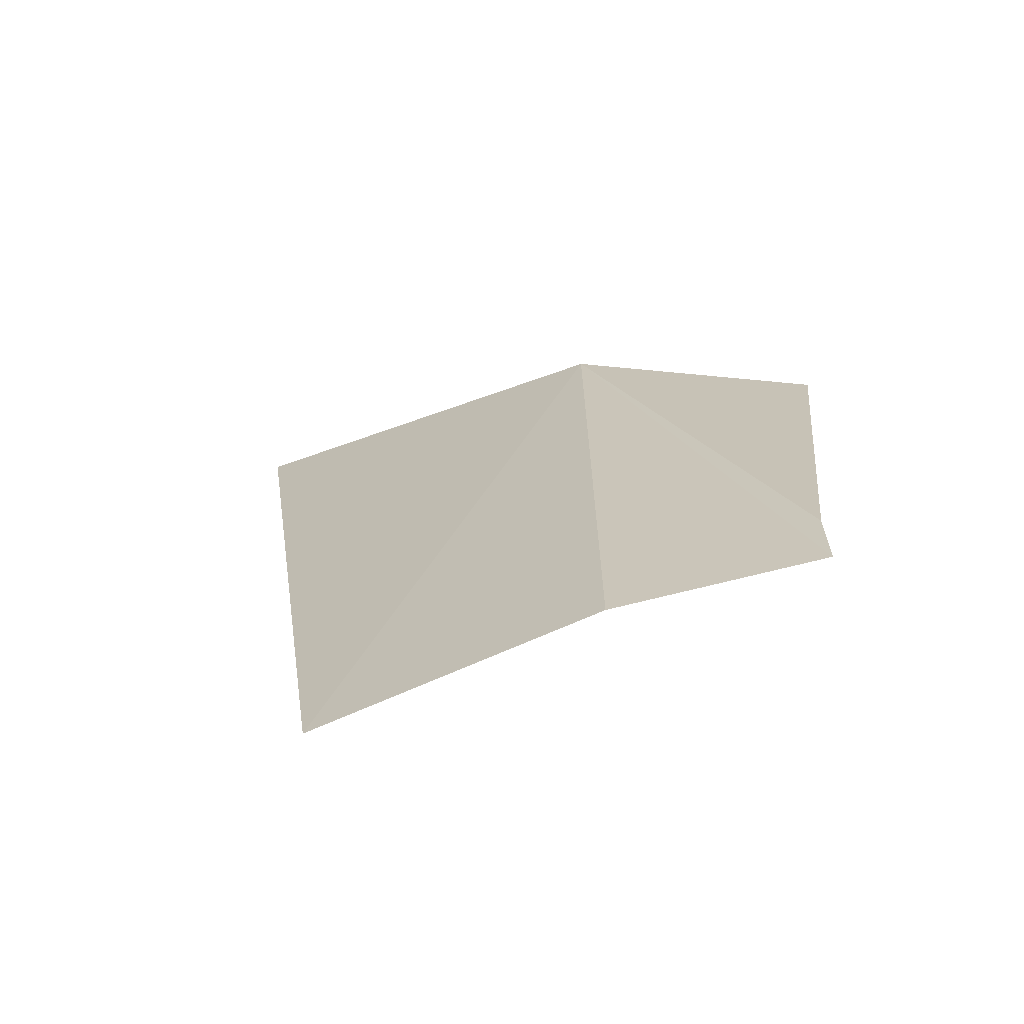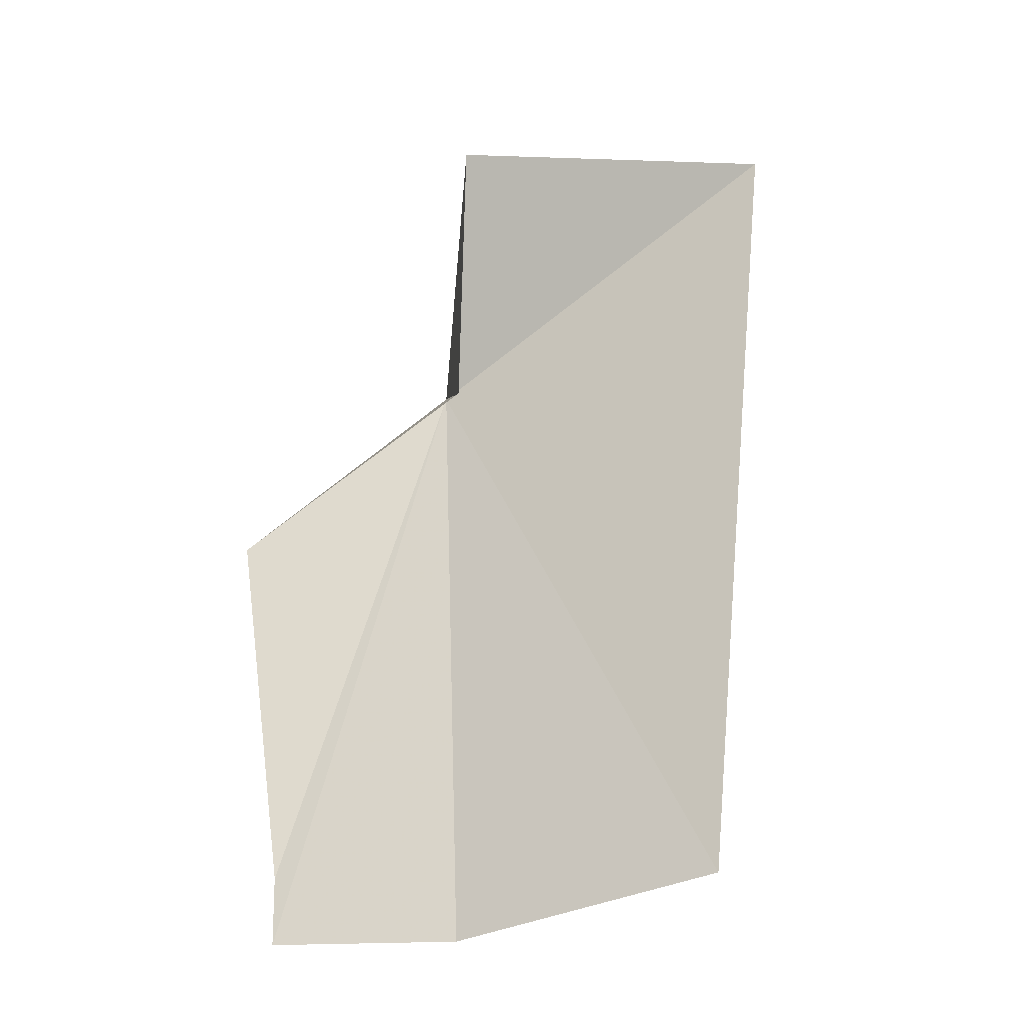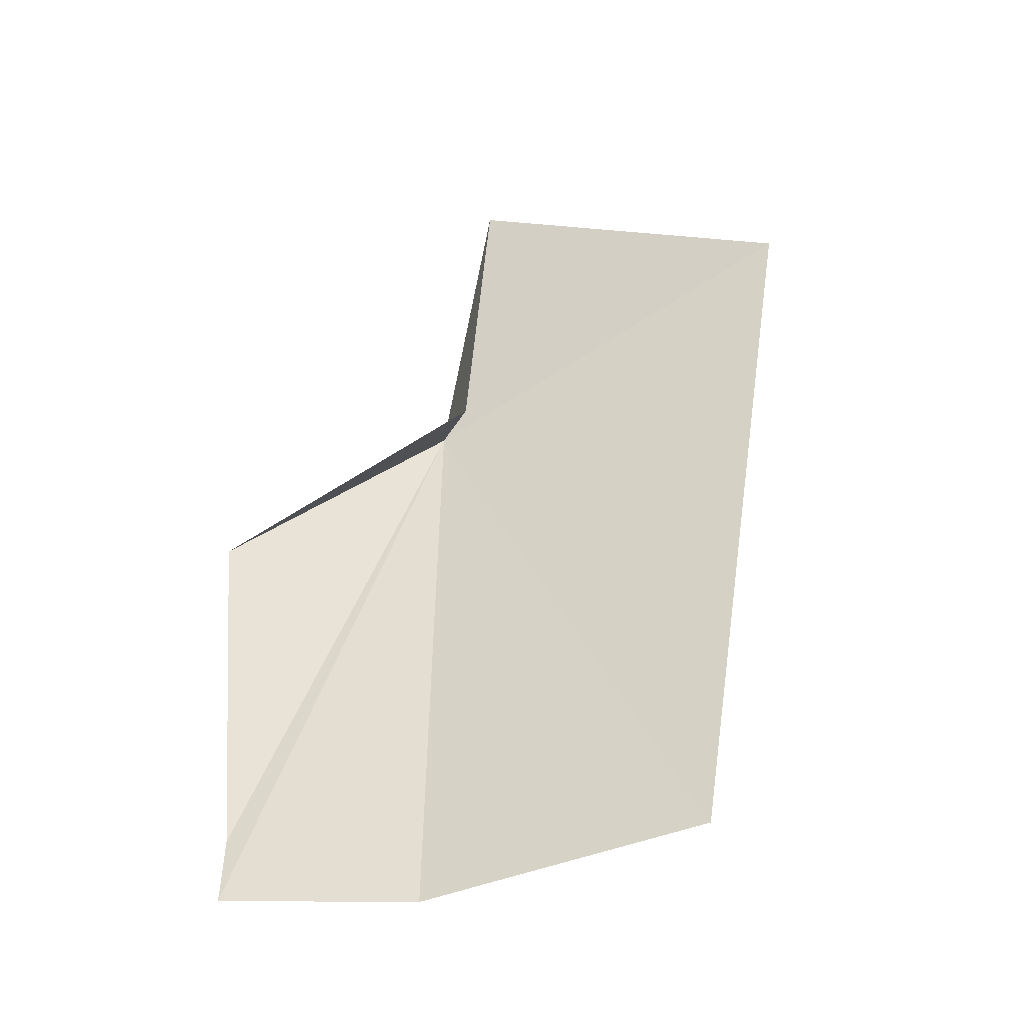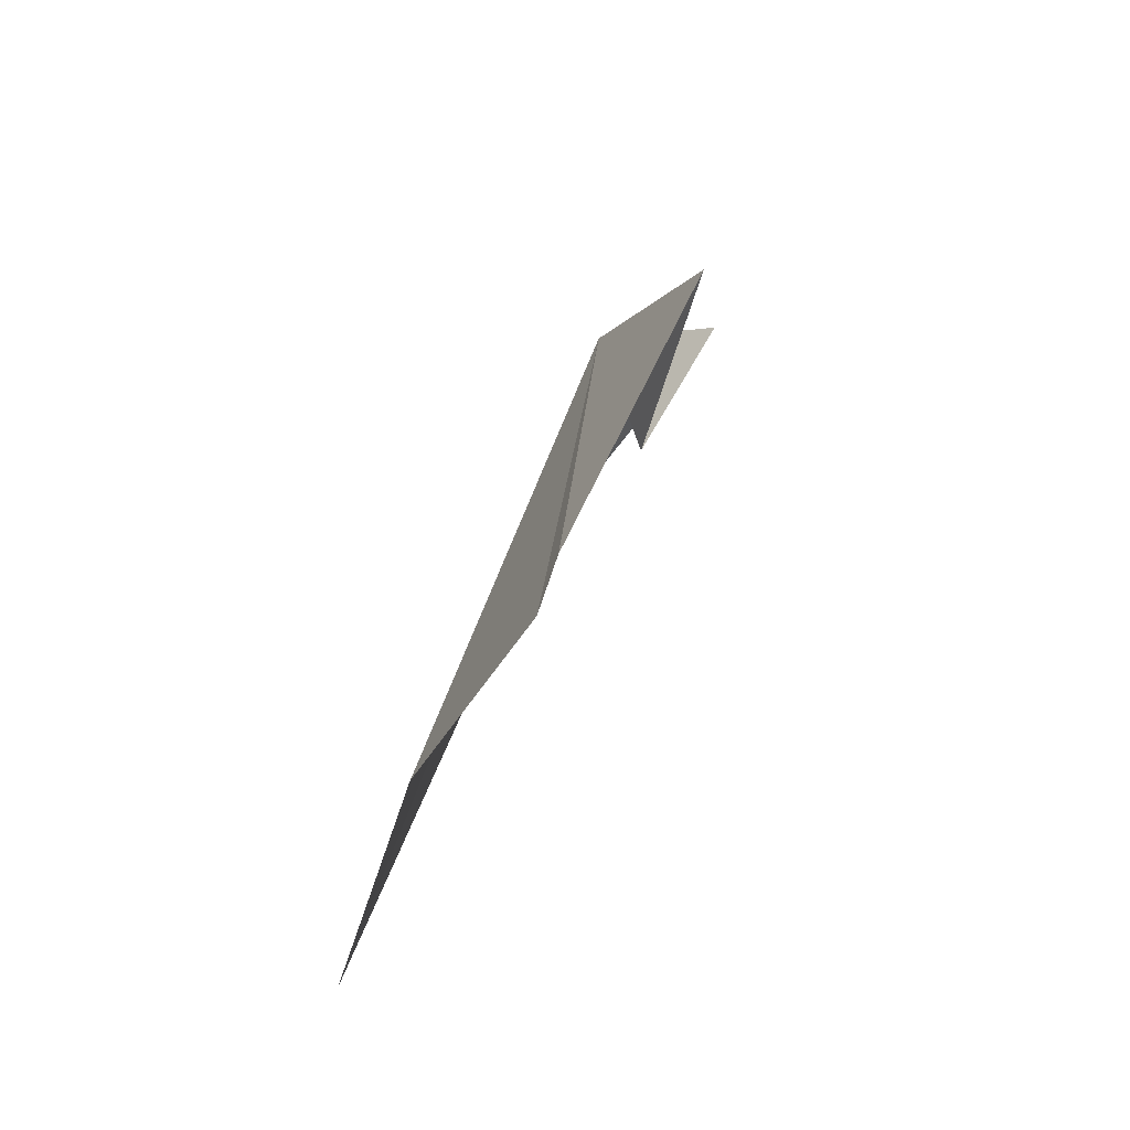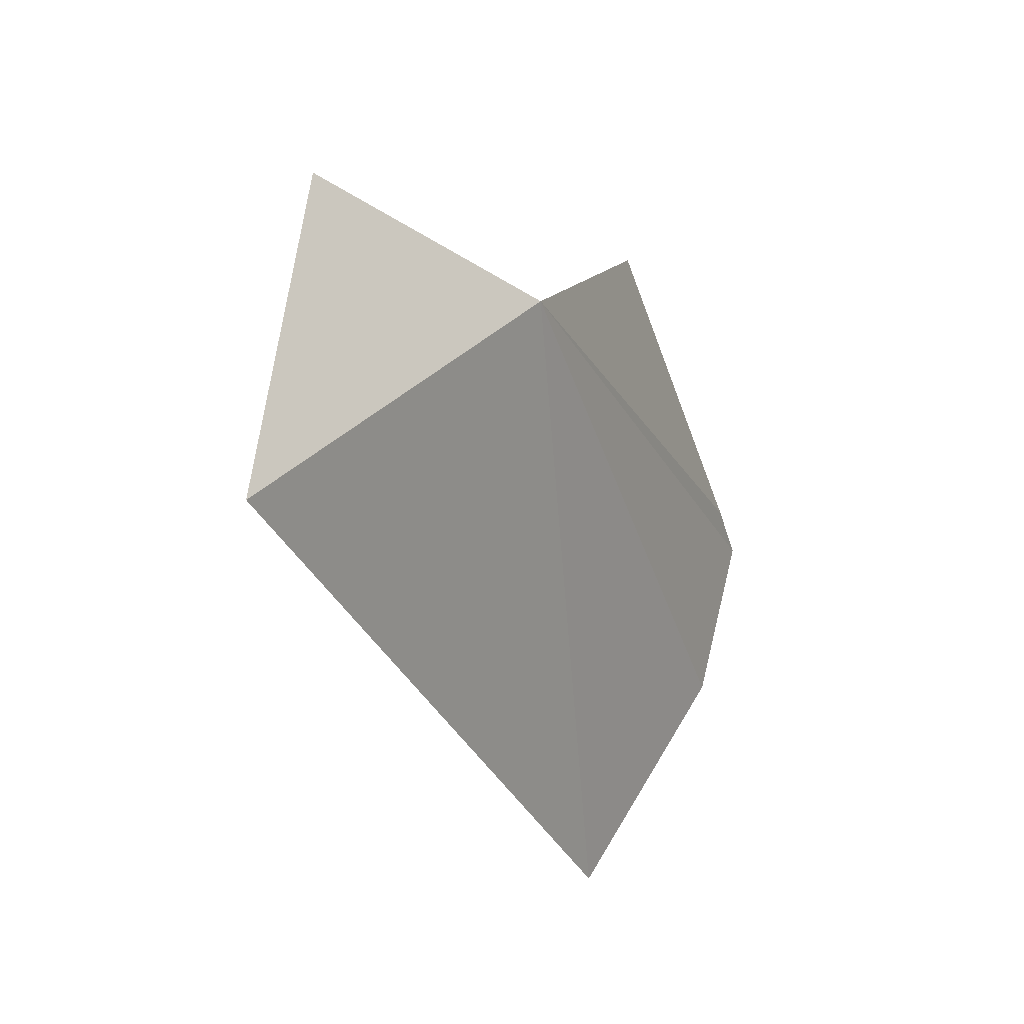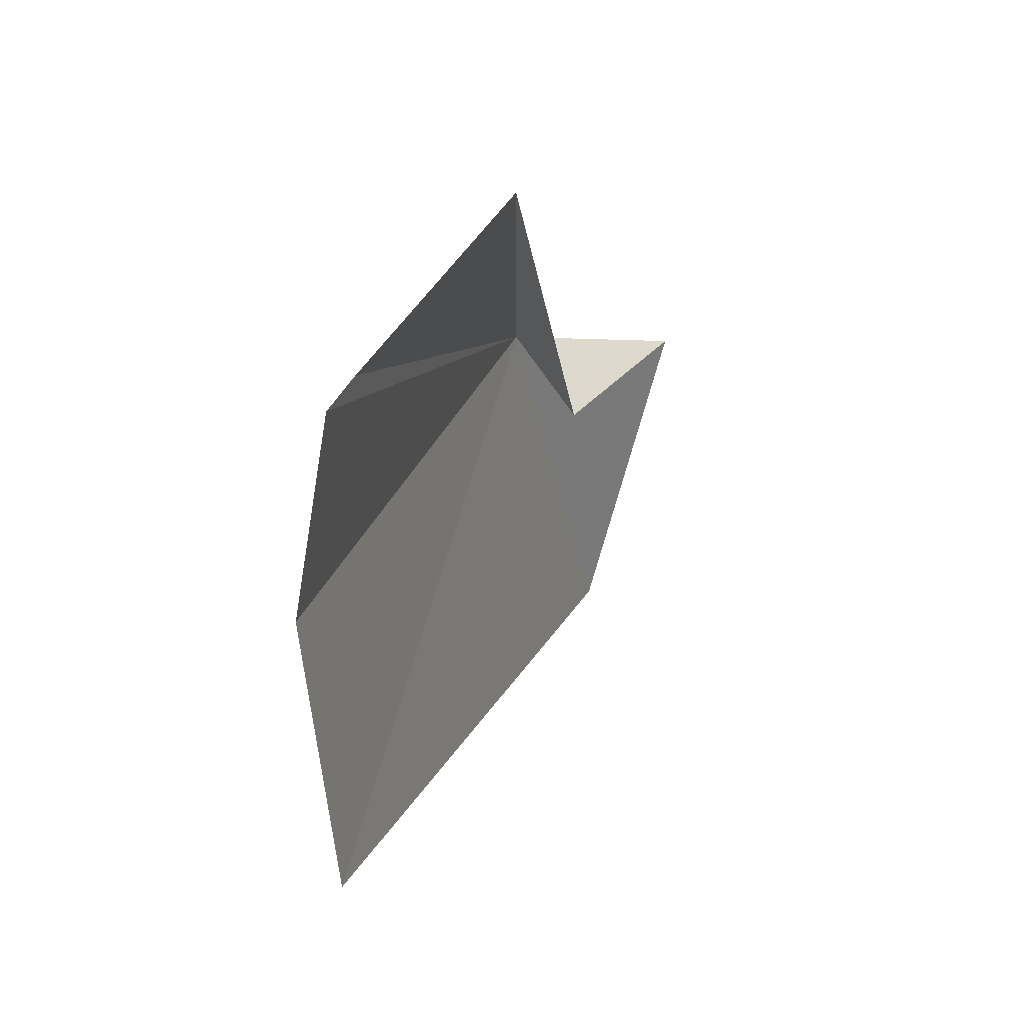
<metadata>
{"format":"obj","ext":"obj","renderer":"f3d","projection":"perspective","resolution":1024,"background":"white","views":[{"elev":-48.8,"azim":-71.9,"up":"+Y"},{"elev":-48.8,"azim":114.1,"up":"+Y"},{"elev":-64.3,"azim":106.1,"up":"+Y"},{"elev":-38.9,"azim":-21.8,"up":"+Y"},{"elev":48.0,"azim":-156.7,"up":"+Y"},{"elev":-55.5,"azim":-0.7,"up":"+Y"}]}
</metadata>
<code>
v -0.2935 -0.04043 -0.02418
v -0.4254 -0.46 0.01954
v -0.404 -0.4369 0.1519
v -0.2961 -0.1382 0.1451
v -0.3907 -0.3896 0.1475
v -0.4032 -0.4814 -0.1764
v -0.226 0.0179 -0.3114
v -0.1668 0.0852 -0.09823
v -0.2495 -0.1013 -0.05669
f 1 2 3
f 1 5 4
f 1 3 5
f 1 6 2
f 1 7 6
f 1 8 7
f 1 9 8
f 1 4 9

</code>
